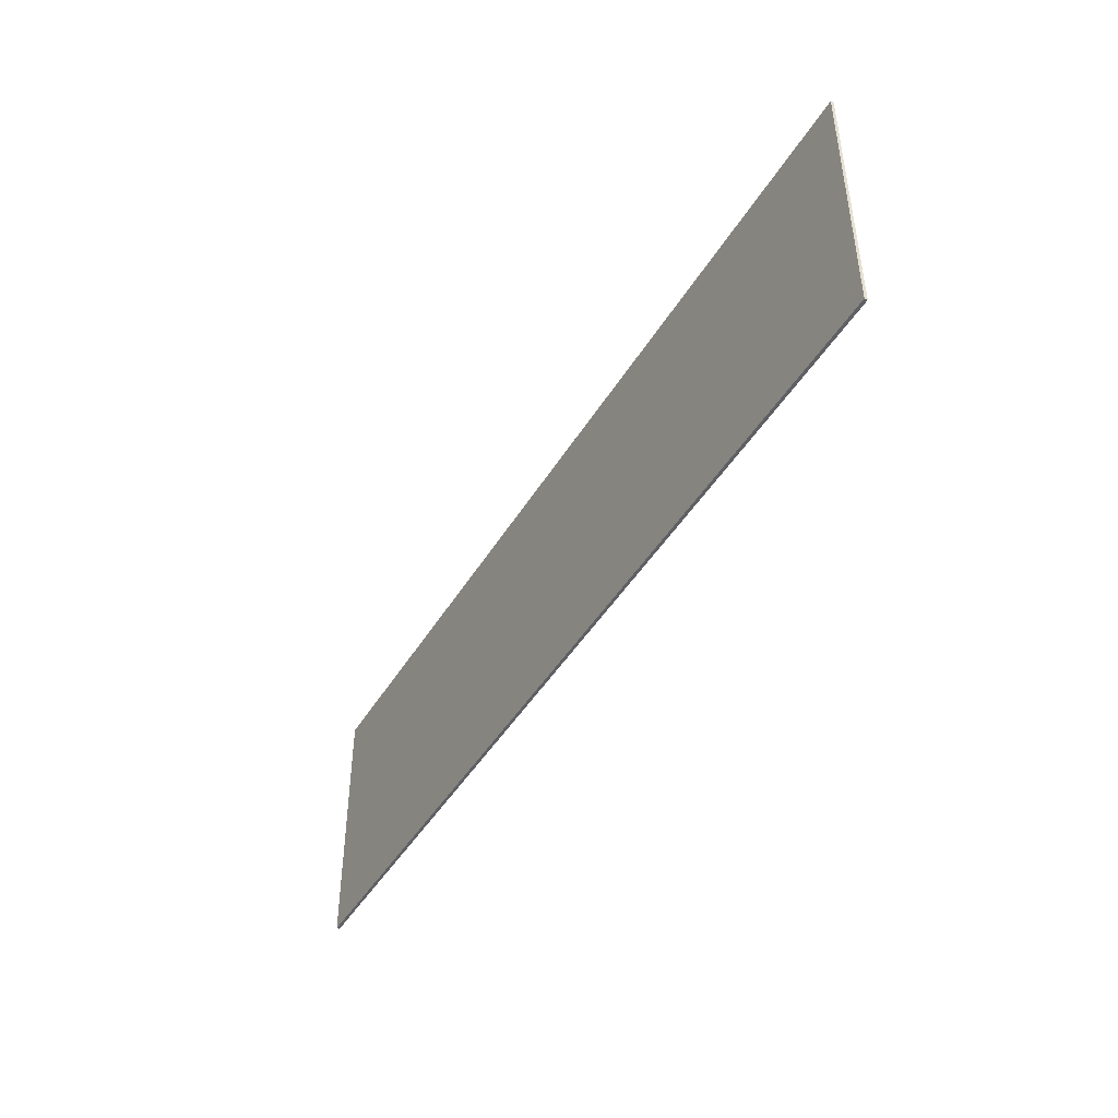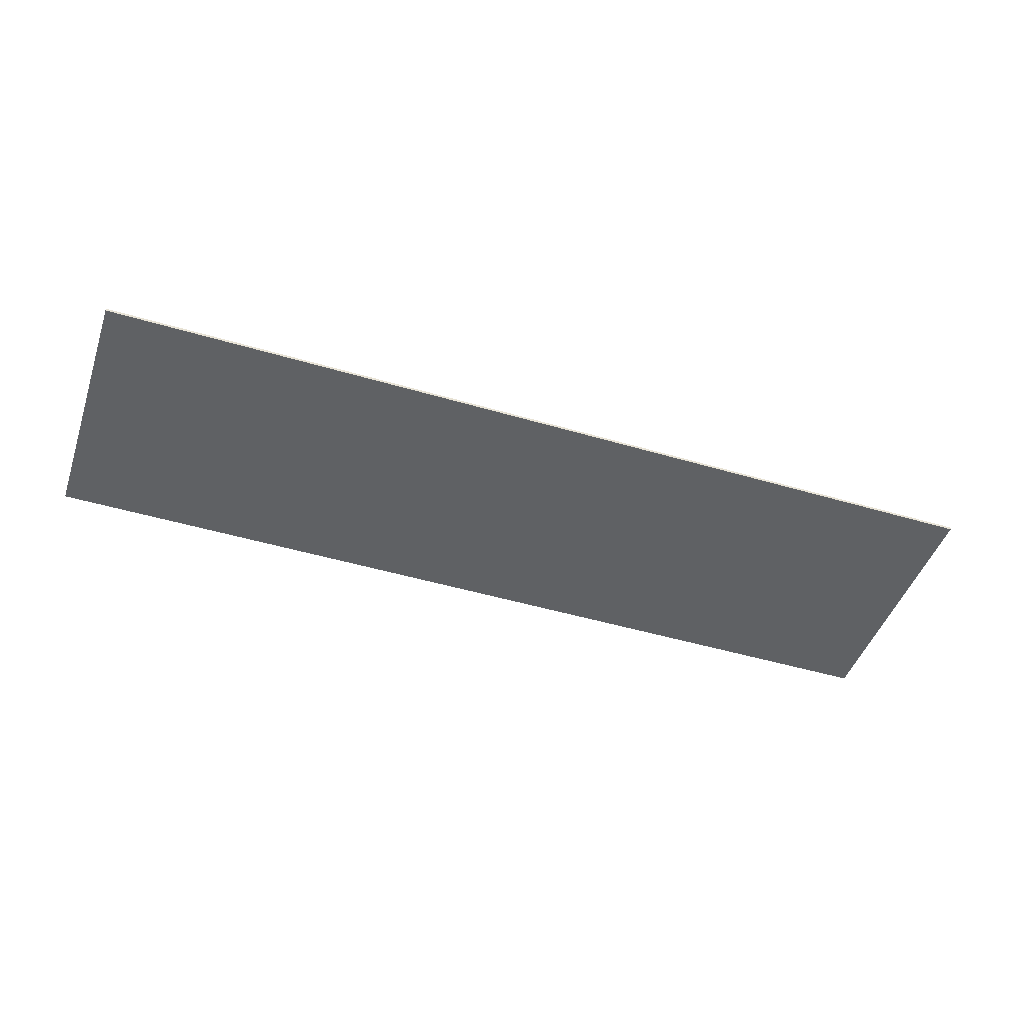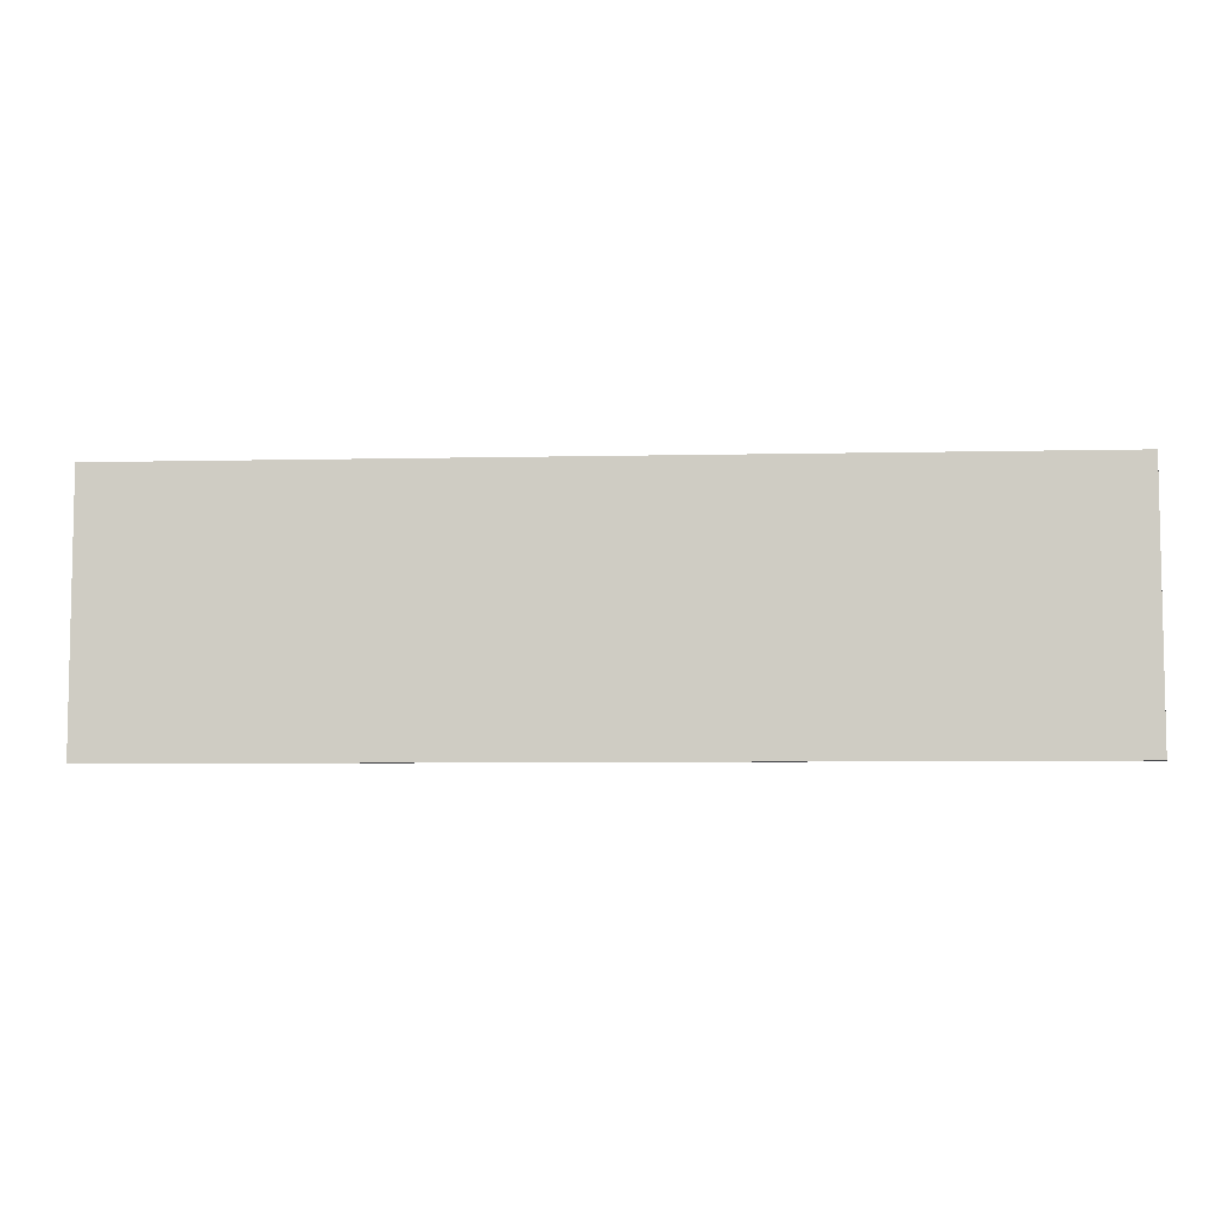
<metadata>
{"format":"obj","ext":"obj","renderer":"f3d","projection":"perspective","resolution":1024,"background":"white","views":[{"elev":-44.5,"azim":60.9,"up":"+Z"},{"elev":-46.6,"azim":-18.7,"up":"+Y"},{"elev":-6.7,"azim":3.7,"up":"+Z"}]}
</metadata>
<code>
v -1.11 -0.0125 -0.1
v -1.173 -0.0125 -0.0341
v -1.325 -0.0125 -0.1
v -1.11 -0.0125 -0.1
v -1.11 -0.0125 0.125
v -1.173 -0.0125 -0.0341
v -1.11 -0.0125 0.35
v -1.173 -0.0125 0.2841
v -1.11 -0.0125 0.125
v -1.11 -0.0125 0.35
v -1.325 -0.0125 0.35
v -1.173 -0.0125 0.2841
v -1.36 -0.0125 0.125
v -1.36 -0.0125 0.025
v -1.289 -0.0125 0.05429
v -1.36 -0.0125 0.125
v -1.289 -0.0125 0.05429
v -1.26 -0.0125 0.125
v -1.36 -0.0125 0.125
v -1.26 -0.0125 0.125
v -1.289 -0.0125 0.1957
v -1.36 -0.0125 0.125
v -1.289 -0.0125 0.1957
v -1.36 -0.0125 0.225
v -1.26 -0.0125 0.025
v -1.289 -0.0125 0.05429
v -1.36 -0.0125 0.025
v -1.26 -0.0125 0.025
v -1.26 -0.0125 0.125
v -1.289 -0.0125 0.05429
v -1.26 -0.0125 0.225
v -1.289 -0.0125 0.1957
v -1.26 -0.0125 0.125
v -1.26 -0.0125 0.225
v -1.36 -0.0125 0.225
v -1.289 -0.0125 0.1957
v -1.11 -0.0125 0.125
v -1.173 -0.0125 0.2841
v -1.325 -0.0125 0.35
v -1.325 -0.0125 -0.1
v -1.173 -0.0125 -0.0341
v -1.11 -0.0125 0.125
v -1.325 -0.0125 0.35
v -1.625 -0.0125 0.35
v -1.475 -0.0125 0.225
v -1.36 -0.0125 0.225
v -1.325 -0.0125 0.35
v -1.36 -0.0125 0.225
v -1.26 -0.0125 0.225
v -1.325 -0.0125 0.35
v -1.26 -0.0125 0.225
v -1.11 -0.0125 0.125
v -1.26 -0.0125 0.225
v -1.26 -0.0125 0.025
v -1.11 -0.0125 0.125
v -1.11 -0.0125 0.125
v -1.26 -0.0125 0.025
v -1.325 -0.0125 -0.1
v -1.325 -0.0125 -0.1
v -1.26 -0.0125 0.025
v -1.36 -0.0125 0.025
v -1.475 -0.0125 -0.1
v -1.36 -0.0125 0.025
v -1.475 -0.0125 0.025
v -1.475 -0.0125 -0.1
v -1.625 -0.0125 0.35
v -1.475 -0.0125 0.025
v -1.475 -0.0125 0.225
v -1.475 -0.0125 -0.1
v -1.475 -0.0125 0.025
v -1.625 -0.0125 0.35
v -1.625 -0.0125 -0.35
v -1.475 -0.0125 -0.1
v -1.625 -0.0125 -0.35
v -1.475 -0.0125 -0.35
v -0.42 -0.0125 0.36
v -0.5167 -0.0125 0.2546
v -0.42 -0.0125 0
v -0.42 -0.0125 0.36
v -0.75 -0.0125 0.36
v -0.5167 -0.0125 0.2546
v -1.08 -0.0125 0.36
v -0.9833 -0.0125 0.2546
v -0.75 -0.0125 0.36
v -1.08 -0.0125 0.36
v -1.08 -0.0125 0
v -0.9833 -0.0125 0.2546
v -1.08 -0.0125 -0.36
v -0.9833 -0.0125 -0.2546
v -1.08 -0.0125 0
v -1.08 -0.0125 -0.36
v -0.75 -0.0125 -0.36
v -0.9833 -0.0125 -0.2546
v -0.42 -0.0125 -0.36
v -0.5167 -0.0125 -0.2546
v -0.75 -0.0125 -0.36
v -0.42 -0.0125 -0.36
v -0.42 -0.0125 0
v -0.5167 -0.0125 -0.2546
v -0.75 -0.0125 0
v -0.575 -0.0125 0
v -0.6263 -0.0125 0.1626
v -0.75 -0.0125 0
v -0.6263 -0.0125 0.1626
v -0.75 -0.0125 0.23
v -0.75 -0.0125 0
v -0.75 -0.0125 0.23
v -0.8737 -0.0125 0.1626
v -0.75 -0.0125 0
v -0.8737 -0.0125 0.1626
v -0.925 -0.0125 0
v -0.75 -0.0125 0
v -0.925 -0.0125 0
v -0.8737 -0.0125 -0.1626
v -0.75 -0.0125 0
v -0.8737 -0.0125 -0.1626
v -0.75 -0.0125 -0.23
v -0.75 -0.0125 0
v -0.75 -0.0125 -0.23
v -0.6263 -0.0125 -0.1626
v -0.75 -0.0125 0
v -0.6263 -0.0125 -0.1626
v -0.575 -0.0125 0
v -0.5167 -0.0125 0.2545
v -0.75 -0.0125 0.3599
v -0.9833 -0.0125 0.2545
v -0.575 -0.0125 0.23
v -0.6263 -0.0125 0.1626
v -0.575 -0.0125 0
v -0.575 -0.0125 0.23
v -0.75 -0.0125 0.23
v -0.6263 -0.0125 0.1626
v -0.925 -0.0125 0.23
v -0.8737 -0.0125 0.1626
v -0.75 -0.0125 0.23
v -0.925 -0.0125 0.23
v -0.925 -0.0125 0
v -0.8737 -0.0125 0.1626
v -0.925 -0.0125 -0.23
v -0.8737 -0.0125 -0.1626
v -0.925 -0.0125 0
v -0.925 -0.0125 -0.23
v -0.75 -0.0125 -0.23
v -0.8737 -0.0125 -0.1626
v -0.575 -0.0125 -0.23
v -0.6263 -0.0125 -0.1626
v -0.75 -0.0125 -0.23
v -0.575 -0.0125 -0.23
v -0.575 -0.0125 0
v -0.6263 -0.0125 -0.1626
v -0.9833 -0.0125 -0.2545
v -0.75 -0.0125 -0.3599
v -0.5167 -0.0125 -0.2545
v -0.9833 -0.0125 0.2545
v -1.08 -0.0125 0
v -0.9833 -0.0125 -0.2545
v -0.5167 -0.0125 -0.2545
v -0.42 -0.0125 0
v -0.5167 -0.0125 0.2545
v -0.925 -0.0125 -0.23
v -0.925 -0.0125 0.23
v -0.9833 -0.0125 0.2545
v -0.9833 -0.0125 -0.2545
v -0.925 -0.0125 -0.23
v -0.9833 -0.0125 -0.2545
v -0.5167 -0.0125 -0.2545
v -0.575 -0.0125 -0.23
v -0.575 -0.0125 -0.23
v -0.5167 -0.0125 -0.2545
v -0.5167 -0.0125 0.2545
v -0.575 -0.0125 0.23
v -0.925 -0.0125 0.23
v -0.575 -0.0125 0.23
v -0.5167 -0.0125 0.2545
v -0.9833 -0.0125 0.2545
v -0.175 -0.0125 0.35
v -0.325 -0.0125 0.35
v -0.325 -0.0125 -0.35
v -0.175 -0.0125 -0.215
v -0.175 -0.0125 -0.215
v -0.325 -0.0125 -0.35
v 0.14 -0.0125 -0.35
v 0.14 -0.0125 -0.215
v 0.19 -0.0125 0.35
v 0.19 -0.0125 -0.35
v 0.34 -0.0125 -0.35
v 0.34 -0.0125 0.35
v 0.415 -0.0125 0.36
v 0.5102 -0.0125 0.2546
v 0.74 -0.0125 0.36
v 0.415 -0.0125 0.36
v 0.415 -0.0125 0
v 0.5102 -0.0125 0.2546
v 0.415 -0.0125 -0.36
v 0.5102 -0.0125 -0.2546
v 0.415 -0.0125 0
v 0.415 -0.0125 -0.36
v 0.74 -0.0125 -0.36
v 0.5102 -0.0125 -0.2546
v 0.74 -0.0125 0
v 0.74 -0.0125 0.23
v 0.6163 -0.0125 0.1626
v 0.74 -0.0125 0
v 0.6163 -0.0125 0.1626
v 0.565 -0.0125 0
v 0.74 -0.0125 0
v 0.565 -0.0125 0
v 0.6163 -0.0125 -0.1626
v 0.74 -0.0125 0
v 0.6163 -0.0125 -0.1626
v 0.74 -0.0125 -0.23
v 0.88 -0.0125 0.12
v 0.839 -0.0125 0.1978
v 0.74 -0.0125 0.23
v 0.74 -0.0125 -0.23
v 0.839 -0.0125 -0.1949
v 0.88 -0.0125 -0.11
v 1.03 -0.0125 0.36
v 0.9451 -0.0125 0.2897
v 1.03 -0.0125 0.12
v 1.03 -0.0125 0.36
v 0.74 -0.0125 0.36
v 0.9451 -0.0125 0.2897
v 1.03 -0.0125 -0.36
v 0.9451 -0.0125 -0.2868
v 0.74 -0.0125 -0.36
v 1.03 -0.0125 -0.36
v 1.03 -0.0125 -0.11
v 0.9451 -0.0125 -0.2868
v 0.565 -0.0125 0.23
v 0.6163 -0.0125 0.1626
v 0.74 -0.0125 0.23
v 0.565 -0.0125 0.23
v 0.565 -0.0125 0
v 0.6163 -0.0125 0.1626
v 0.565 -0.0125 -0.23
v 0.6163 -0.0125 -0.1626
v 0.565 -0.0125 0
v 0.565 -0.0125 -0.23
v 0.74 -0.0125 -0.23
v 0.6163 -0.0125 -0.1626
v 0.5102 -0.0125 0.2546
v 0.74 -0.0125 0.36
v 0.6976 -0.0125 0.3569
v 0.5421 -0.0125 0.2856
v 0.5421 -0.0125 0.2856
v 0.6976 -0.0125 0.3569
v 0.6559 -0.0125 0.3477
v 0.5775 -0.0125 0.3118
v 0.5775 -0.0125 0.3118
v 0.6559 -0.0125 0.3477
v 0.6156 -0.0125 0.3326
v 0.5102 -0.0125 -0.2546
v 0.74 -0.0125 -0.36
v 0.6976 -0.0125 -0.3569
v 0.5421 -0.0125 -0.2856
v 0.5421 -0.0125 -0.2856
v 0.6976 -0.0125 -0.3569
v 0.6559 -0.0125 -0.3477
v 0.5775 -0.0125 -0.3118
v 0.5775 -0.0125 -0.3118
v 0.6559 -0.0125 -0.3477
v 0.6156 -0.0125 -0.3326
v 0.5102 -0.0125 0.2546
v 0.415 -0.0125 0
v 0.4178 -0.0125 0.04698
v 0.4821 -0.0125 0.2192
v 0.4821 -0.0125 0.2192
v 0.4178 -0.0125 0.04698
v 0.4261 -0.0125 0.09317
v 0.4586 -0.0125 0.18
v 0.4586 -0.0125 0.18
v 0.4261 -0.0125 0.09317
v 0.4397 -0.0125 0.1378
v 0.5102 -0.0125 -0.2546
v 0.415 -0.0125 0
v 0.4178 -0.0125 -0.04698
v 0.4821 -0.0125 -0.2192
v 0.4821 -0.0125 -0.2192
v 0.4178 -0.0125 -0.04698
v 0.4261 -0.0125 -0.09317
v 0.4586 -0.0125 -0.18
v 0.4586 -0.0125 -0.18
v 0.4261 -0.0125 -0.09317
v 0.4397 -0.0125 -0.1378
v 0.88 -0.0125 0.23
v 0.839 -0.0125 0.1978
v 0.88 -0.0125 0.12
v 0.88 -0.0125 0.23
v 0.74 -0.0125 0.23
v 0.839 -0.0125 0.1978
v 0.88 -0.0125 -0.23
v 0.839 -0.0125 -0.1949
v 0.74 -0.0125 -0.23
v 0.88 -0.0125 -0.23
v 0.88 -0.0125 -0.11
v 0.839 -0.0125 -0.1949
v 1.03 -0.0125 0.12
v 0.9451 -0.0125 0.2897
v 0.74 -0.0125 0.36
v 0.74 -0.0125 -0.36
v 0.9451 -0.0125 -0.2868
v 1.03 -0.0125 -0.11
v 0.74 -0.0125 0.23
v 0.74 -0.0125 0.36
v 0.5102 -0.0125 0.2545
v 0.565 -0.0125 0.23
v 0.415 -0.0125 0
v 0.565 -0.0125 0
v 0.565 -0.0125 0.23
v 0.5102 -0.0125 0.2545
v 0.565 -0.0125 0
v 0.415 -0.0125 0
v 0.5102 -0.0125 -0.2545
v 0.565 -0.0125 -0.23
v 0.5102 -0.0125 -0.2545
v 0.74 -0.0125 -0.36
v 0.74 -0.0125 -0.23
v 0.565 -0.0125 -0.23
v 0.88 -0.0125 0.23
v 0.88 -0.0125 0.12
v 1.03 -0.0125 0.12
v 0.74 -0.0125 0.36
v 0.88 -0.0125 0.23
v 1.03 -0.0125 0.12
v 0.74 -0.0125 0.36
v 0.74 -0.0125 0.23
v 0.88 -0.0125 0.23
v 0.88 -0.0125 -0.23
v 0.74 -0.0125 -0.23
v 0.74 -0.0125 -0.36
v 1.03 -0.0125 -0.11
v 0.88 -0.0125 -0.23
v 0.74 -0.0125 -0.36
v 0.88 -0.0125 -0.11
v 0.88 -0.0125 -0.23
v 1.03 -0.0125 -0.11
v 1.27 -0.0125 0.225
v 1.625 -0.0125 0.225
v 1.625 -0.0125 0.35
v 1.12 -0.0125 0.35
v 1.12 -0.0125 0.35
v 1.27 -0.0125 0.095
v 1.27 -0.0125 0.225
v 1.27 -0.0125 -0.035
v 1.27 -0.0125 0.095
v 1.12 -0.0125 0.35
v 1.12 -0.0125 -0.35
v 1.27 -0.0125 -0.035
v 1.12 -0.0125 -0.35
v 1.27 -0.0125 -0.215
v 1.27 -0.0125 -0.215
v 1.12 -0.0125 -0.35
v 1.63 -0.0125 -0.35
v 1.63 -0.0125 -0.215
v 1.58 -0.0125 0.095
v 1.27 -0.0125 0.095
v 1.27 -0.0125 -0.035
v 1.58 -0.0125 -0.035
v -1.325 -0.0125 -0.1
v -1.475 -0.0125 -0.1
v -1.475 -0.0125 -0.35
v -1.08 -0.0125 -0.36
v -1.325 -0.0125 -0.1
v -1.08 -0.0125 -0.36
v -1.11 -0.0125 -0.1
v -1.11 -0.0125 -0.1
v -1.08 -0.0125 -0.36
v -1.08 -0.0125 0.36
v -1.11 -0.0125 0.35
v -1.36 -0.0125 0.225
v -1.475 -0.0125 0.225
v -1.475 -0.0125 0.025
v -1.36 -0.0125 0.025
v -0.325 -0.0125 0.35
v -0.42 -0.0125 0.36
v -0.42 -0.0125 -0.36
v -0.325 -0.0125 -0.35
v -0.175 -0.0125 0.35
v -0.175 -0.0125 -0.215
v 0.14 -0.0125 -0.215
v 0.19 -0.0125 0.35
v 0.19 -0.0125 -0.35
v 0.19 -0.0125 0.35
v 0.14 -0.0125 -0.215
v 0.14 -0.0125 -0.35
v 0.415 -0.0125 -0.36
v 0.415 -0.0125 0.36
v 0.34 -0.0125 0.35
v 0.34 -0.0125 -0.35
v 0.88 -0.0125 -0.11
v 0.88 -0.0125 0.12
v 0.74 -0.0125 0.23
v 0.74 -0.0125 -0.23
v 1.03 -0.0125 0.12
v 0.88 -0.0125 0.12
v 0.88 -0.0125 -0.11
v 1.03 -0.0125 -0.11
v 1.12 -0.0125 0.35
v 1.03 -0.0125 0.12
v 1.03 -0.0125 -0.11
v 1.12 -0.0125 -0.35
v 1.03 -0.0125 -0.11
v 1.03 -0.0125 -0.36
v 1.12 -0.0125 -0.35
v 1.03 -0.0125 0.36
v 1.03 -0.0125 0.12
v 1.12 -0.0125 0.35
v 1.625 -0.0125 0.225
v 1.27 -0.0125 0.225
v 1.27 -0.0125 0.095
v 1.58 -0.0125 0.095
v 1.58 -0.0125 -0.035
v 1.27 -0.0125 -0.035
v 1.27 -0.0125 -0.215
v 1.63 -0.0125 -0.215
v 1.625 -0.0125 0.225
v 1.58 -0.0125 0.095
v 1.58 -0.0125 -0.035
v 1.63 -0.0125 -0.215
v 0 -0.0125 0.55
v -0.175 -0.0125 0.35
v 0.19 -0.0125 0.35
v -0.325 -0.0125 0.35
v -0.175 -0.0125 0.35
v 0 -0.0125 0.55
v -0.42 -0.0125 0.36
v -1.08 -0.0125 0.36
v -0.42 -0.0125 0.36
v 0 -0.0125 0.55
v -1.5 -0.0125 0.55
v -1.11 -0.0125 0.35
v -1.08 -0.0125 0.36
v -1.5 -0.0125 0.55
v -1.325 -0.0125 0.35
v -1.625 -0.0125 0.35
v -1.325 -0.0125 0.35
v -1.5 -0.0125 0.55
v -1.95 -0.0125 0.55
v -1.625 -0.0125 -0.35
v -1.625 -0.0125 0.35
v -1.95 -0.0125 0.55
v -1.95 -0.0125 -0.55
v -1.625 -0.0125 -0.35
v -1.95 -0.0125 -0.55
v -1.5 -0.0125 -0.55
v -1.475 -0.0125 -0.35
v -1.08 -0.0125 -0.36
v -1.475 -0.0125 -0.35
v -1.5 -0.0125 -0.55
v 0 -0.0125 -0.55
v -0.42 -0.0125 -0.36
v -1.08 -0.0125 -0.36
v 0 -0.0125 -0.55
v -0.325 -0.0125 -0.35
v -0.42 -0.0125 -0.36
v 0 -0.0125 -0.55
v 0.14 -0.0125 -0.35
v 0.19 -0.0125 -0.35
v 0.14 -0.0125 -0.35
v 0 -0.0125 -0.55
v 0.34 -0.0125 -0.35
v 0.19 -0.0125 -0.35
v 0 -0.0125 -0.55
v 0.415 -0.0125 -0.36
v 1.03 -0.0125 -0.36
v 0.415 -0.0125 -0.36
v 0 -0.0125 -0.55
v 1.5 -0.0125 -0.55
v 1.12 -0.0125 -0.35
v 1.03 -0.0125 -0.36
v 1.5 -0.0125 -0.55
v 1.63 -0.0125 -0.35
v 1.63 -0.0125 -0.35
v 1.5 -0.0125 -0.55
v 1.95 -0.0125 -0.55
v 1.63 -0.0125 -0.215
v 1.63 -0.0125 -0.35
v 1.95 -0.0125 -0.55
v 1.95 -0.0125 0.55
v 1.625 -0.0125 0.225
v 1.63 -0.0125 -0.215
v 1.95 -0.0125 0.55
v 1.625 -0.0125 0.35
v 1.625 -0.0125 0.35
v 1.95 -0.0125 0.55
v 1.5 -0.0125 0.55
v 1.12 -0.0125 0.35
v 1.5 -0.0125 0.55
v 1.03 -0.0125 0.36
v 1.12 -0.0125 0.35
v 0.415 -0.0125 0.36
v 1.03 -0.0125 0.36
v 1.5 -0.0125 0.55
v 0 -0.0125 0.55
v 0.34 -0.0125 0.35
v 0.415 -0.0125 0.36
v 0 -0.0125 0.55
v 0.19 -0.0125 0.35
v 1.95 0 0.55
v 1.95 0 -0.55
v -1.95 0 -0.55
v -1.95 0 0.55
v -1.95 -0.0125 0.55
v 1.95 -0.0125 0.55
v 1.95 0 0.55
v -1.95 0 0.55
v -1.95 -0.0125 -0.55
v -1.95 -0.0125 0.55
v -1.95 0 0.55
v -1.95 0 -0.55
v 1.95 -0.0125 -0.55
v -1.95 -0.0125 -0.55
v -1.95 0 -0.55
v 1.95 0 -0.55
v 1.95 -0.0125 0.55
v 1.95 -0.0125 -0.55
v 1.95 0 -0.55
v 1.95 0 0.55
g mesh61193
f 1 2 3
f 4 5 6
f 7 8 9
f 10 11 12
g mesh61195
f 13 14 15
f 16 17 18
f 19 20 21
f 22 23 24
g mesh61197
f 25 26 27
f 28 29 30
f 31 32 33
f 34 35 36
g mesh61199
f 37 38 39
g mesh61201
f 40 41 42
f 43 44 45
f 45 46 43
f 47 48 49
f 50 51 52
f 53 54 55
f 56 57 58
f 59 60 61
f 61 62 59
f 63 64 65
f 66 67 68
f 69 70 71
f 71 72 69
f 73 74 75
g mesh61204
f 76 77 78
f 79 80 81
f 82 83 84
f 85 86 87
f 88 89 90
f 91 92 93
f 94 95 96
f 97 98 99
g mesh61206
f 100 101 102
f 103 104 105
f 106 107 108
f 109 110 111
f 112 113 114
f 115 116 117
f 118 119 120
f 121 122 123
g mesh61208
f 124 125 126
g mesh61210
f 127 128 129
f 130 131 132
f 133 134 135
f 136 137 138
f 139 140 141
f 142 143 144
f 145 146 147
f 148 149 150
g mesh61212
f 151 152 153
g mesh61214
f 154 155 156
g mesh61216
f 157 158 159
f 160 161 162
f 162 163 160
f 164 165 166
f 166 167 164
f 168 169 170
f 170 171 168
f 172 173 174
f 174 175 172
g mesh61218
f 176 177 178
f 178 179 176
f 180 181 182
f 182 183 180
g mesh61219
f 184 185 186
f 186 187 184
g mesh61221
f 188 189 190
f 191 192 193
f 194 195 196
f 197 198 199
g mesh61223
f 200 201 202
f 203 204 205
f 206 207 208
f 209 210 211
g mesh61225
f 212 213 214
g mesh61227
f 215 216 217
g mesh61229
f 218 219 220
f 221 222 223
g mesh61231
f 224 225 226
f 227 228 229
g mesh61233
f 230 231 232
f 233 234 235
f 236 237 238
f 239 240 241
g mesh61235
f 242 243 244
f 244 245 242
f 246 247 248
f 248 249 246
f 250 251 252
g mesh61237
f 253 255 254
f 255 253 256
f 257 259 258
f 259 257 260
f 261 263 262
g mesh61239
f 264 266 265
f 266 264 267
f 268 270 269
f 270 268 271
f 272 274 273
g mesh61241
f 275 276 277
f 277 278 275
f 279 280 281
f 281 282 279
f 283 284 285
g mesh61244
f 286 287 288
f 289 290 291
g mesh61246
f 292 293 294
f 295 296 297
g mesh61248
f 298 299 300
g mesh61250
f 301 302 303
g mesh61252
f 304 305 306
f 306 307 304
f 308 309 310
f 310 311 308
f 312 313 314
f 314 315 312
f 316 317 318
f 318 319 316
f 320 321 322
f 323 324 325
f 326 327 328
f 329 330 331
f 332 333 334
f 335 336 337
g mesh61253
f 338 339 340
f 340 341 338
f 342 343 344
f 345 346 347
f 347 348 345
f 349 350 351
f 352 353 354
f 354 355 352
f 356 357 358
f 358 359 356
g mesh61254
f 360 361 362
f 362 363 360
f 364 365 366
f 367 368 369
f 369 370 367
f 371 372 373
f 373 374 371
f 375 376 377
f 377 378 375
f 379 380 381
f 381 382 379
f 383 384 385
f 385 386 383
f 387 388 389
f 389 390 387
f 391 392 393
f 393 394 391
f 395 396 397
f 397 398 395
f 399 400 401
f 401 402 399
f 403 404 405
f 406 407 408
f 409 410 411
f 411 412 409
f 413 414 415
f 415 416 413
f 417 418 419
f 419 420 417
f 421 422 423
f 424 425 426
f 426 427 424
f 428 429 430
f 430 431 428
f 432 433 434
f 434 435 432
f 436 437 438
f 438 439 436
f 440 441 442
f 442 443 440
f 444 445 446
f 446 447 444
f 448 449 450
f 450 451 448
f 452 453 454
f 455 456 457
f 457 458 455
f 459 460 461
f 462 463 464
f 464 465 462
f 466 467 468
f 468 469 466
f 470 471 472
f 472 473 470
f 474 475 476
f 477 478 479
f 479 480 477
f 481 482 483
f 483 484 481
f 485 486 487
f 487 488 485
f 489 490 491
f 492 493 494
f 494 495 492
f 496 497 498
f 498 499 496
g mesh61256
f 500 501 502
f 502 503 500
f 504 505 506
f 506 507 504
f 508 509 510
f 510 511 508
f 512 513 514
f 514 515 512
f 516 517 518
f 518 519 516

</code>
